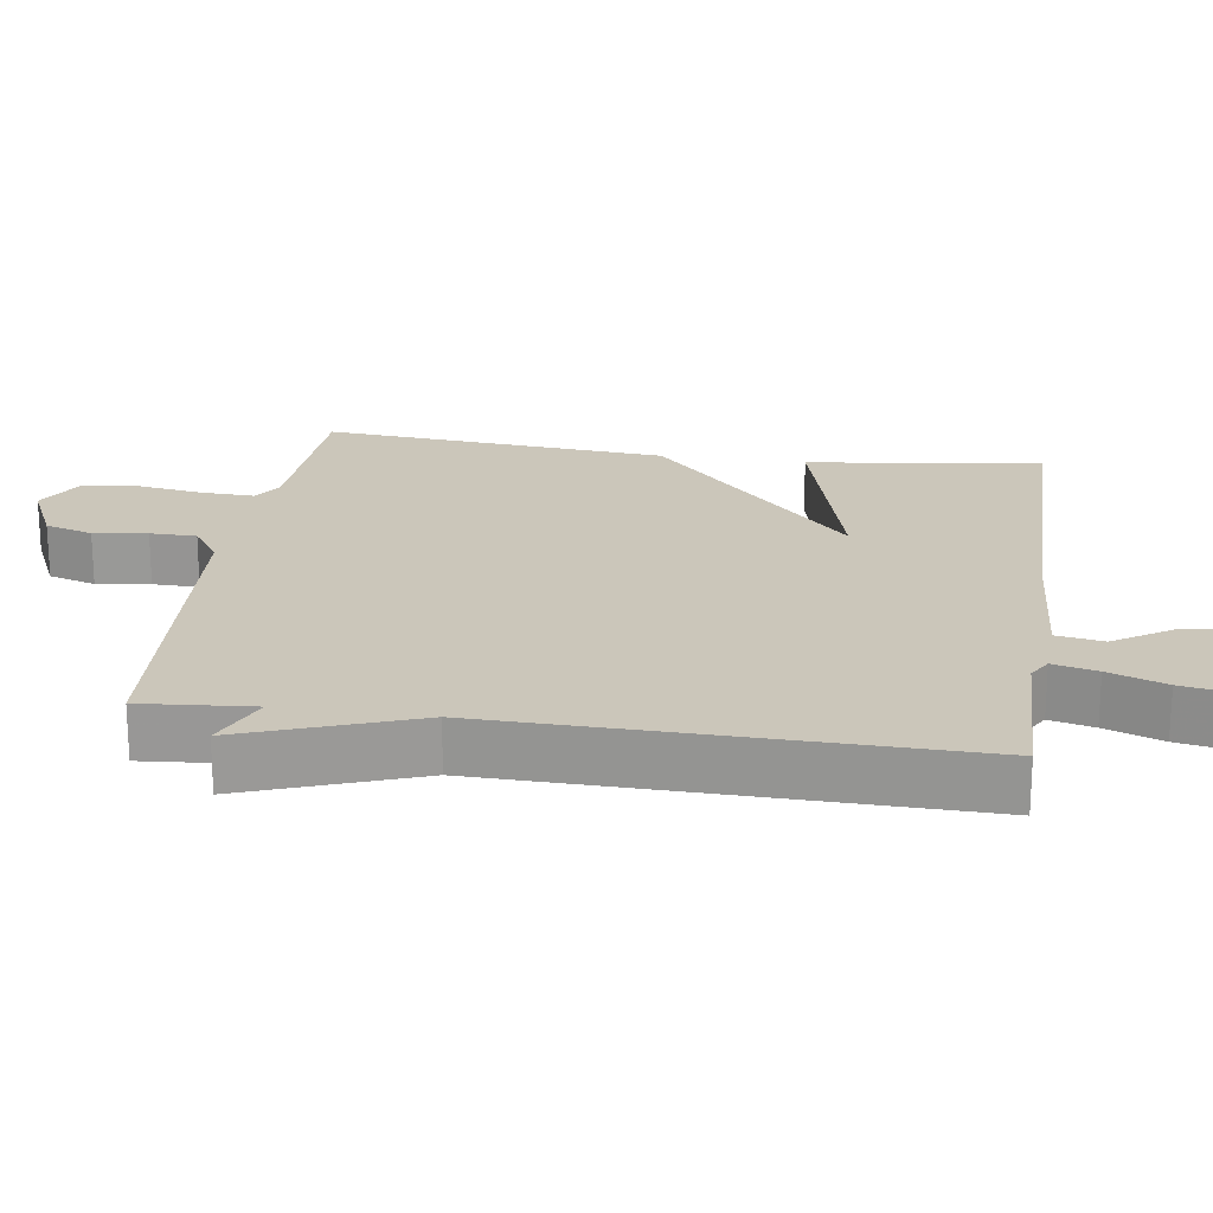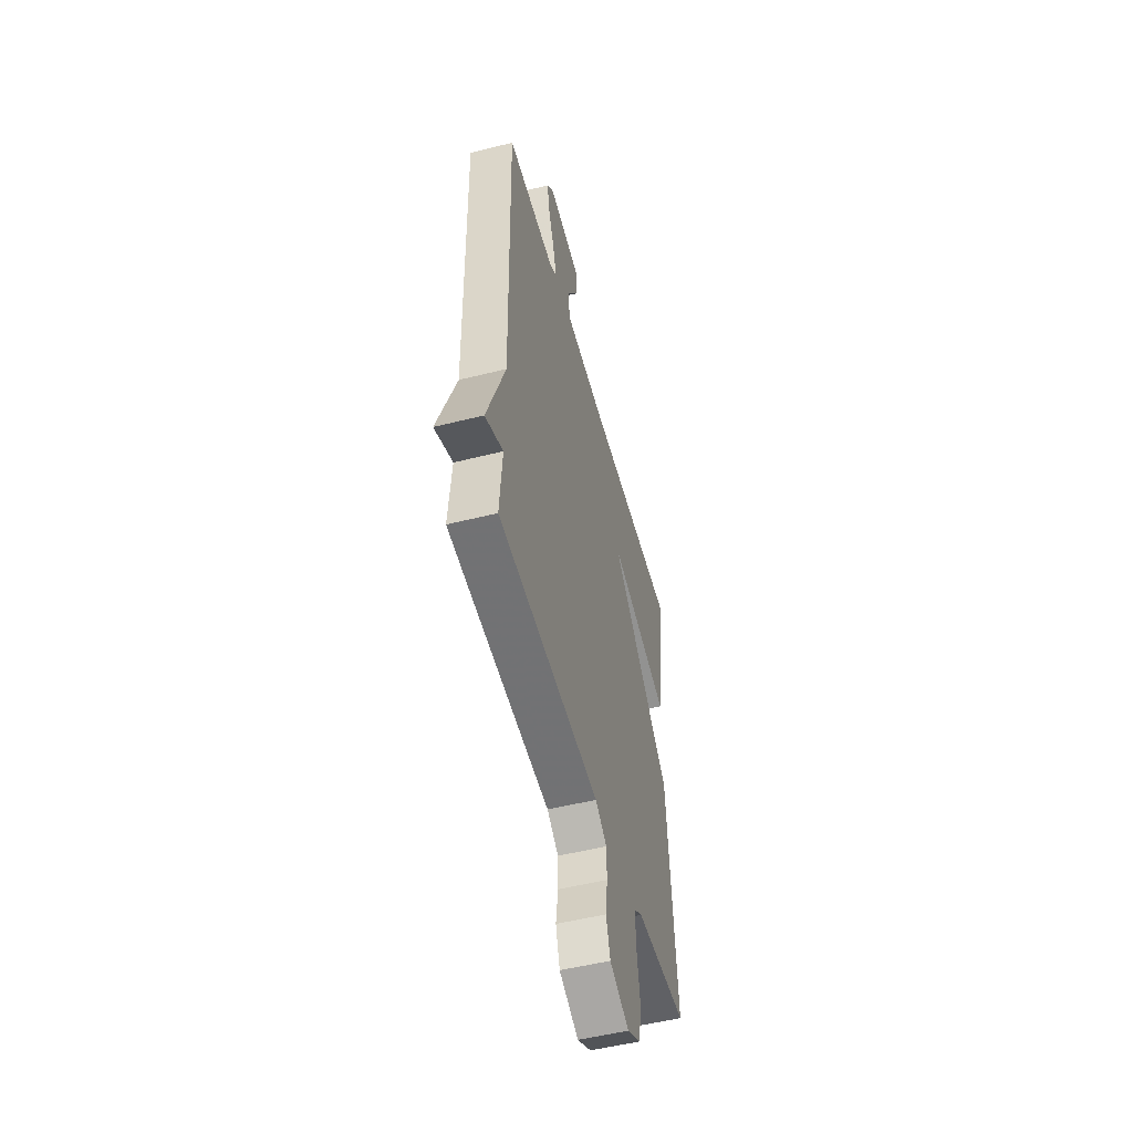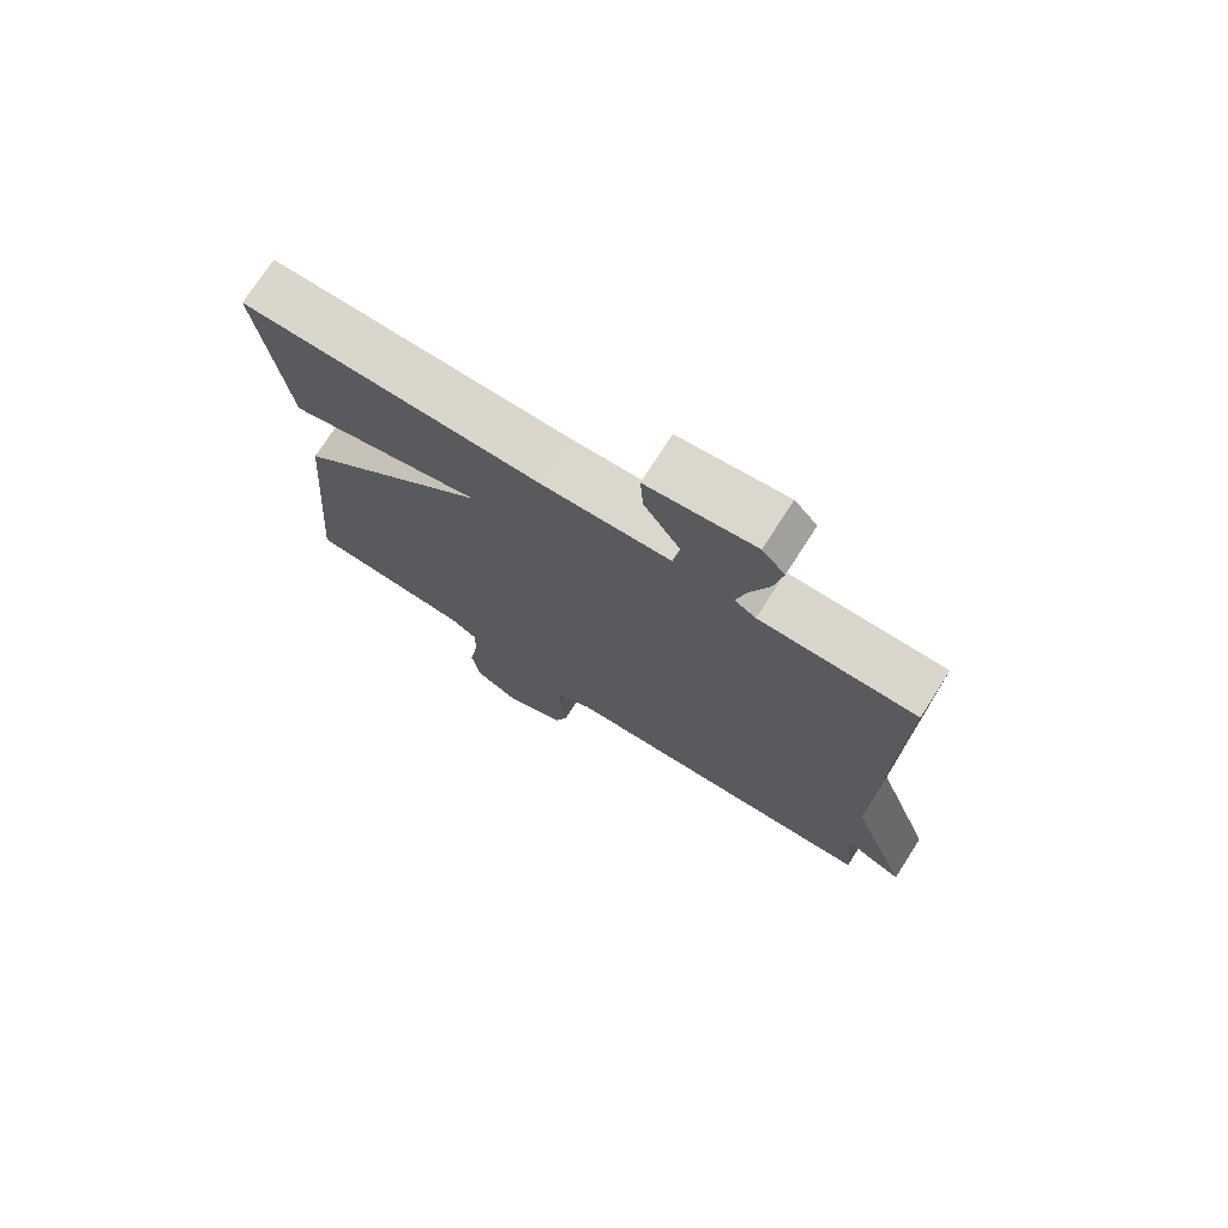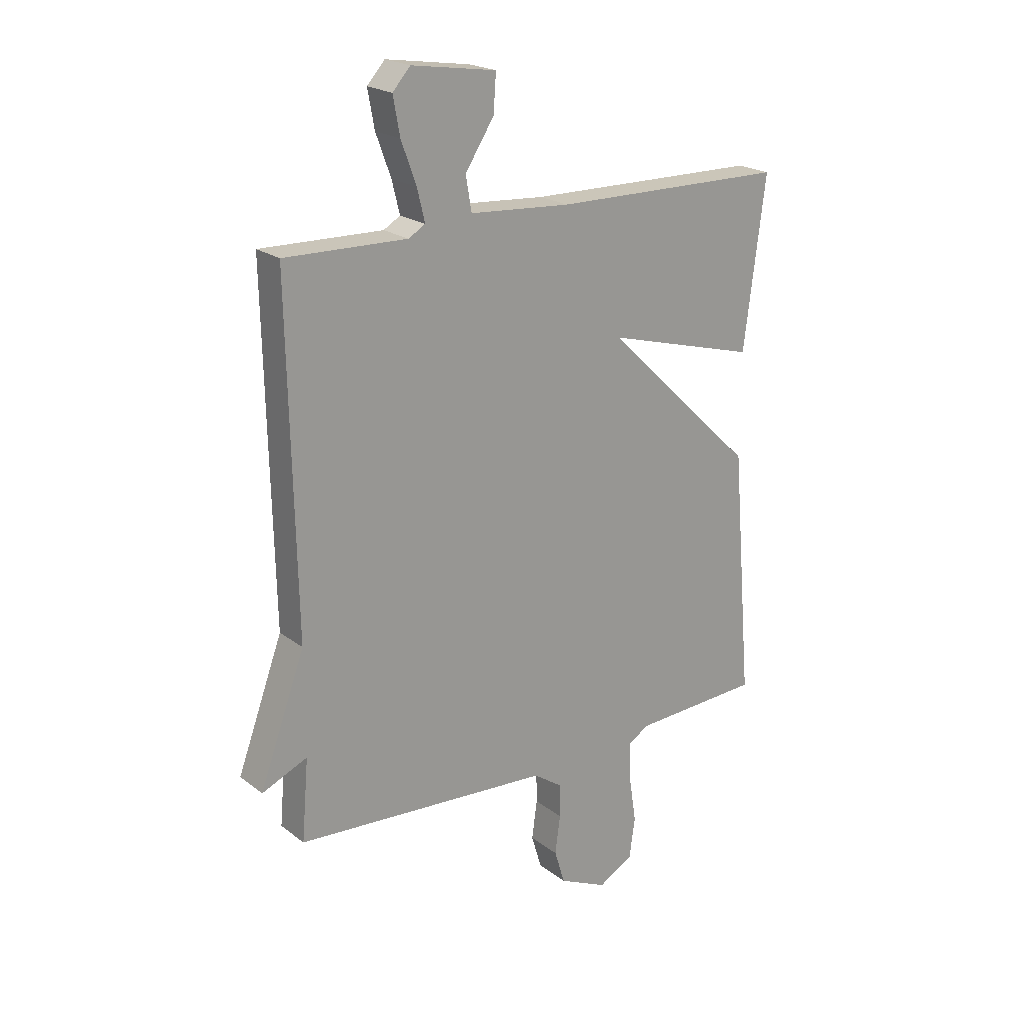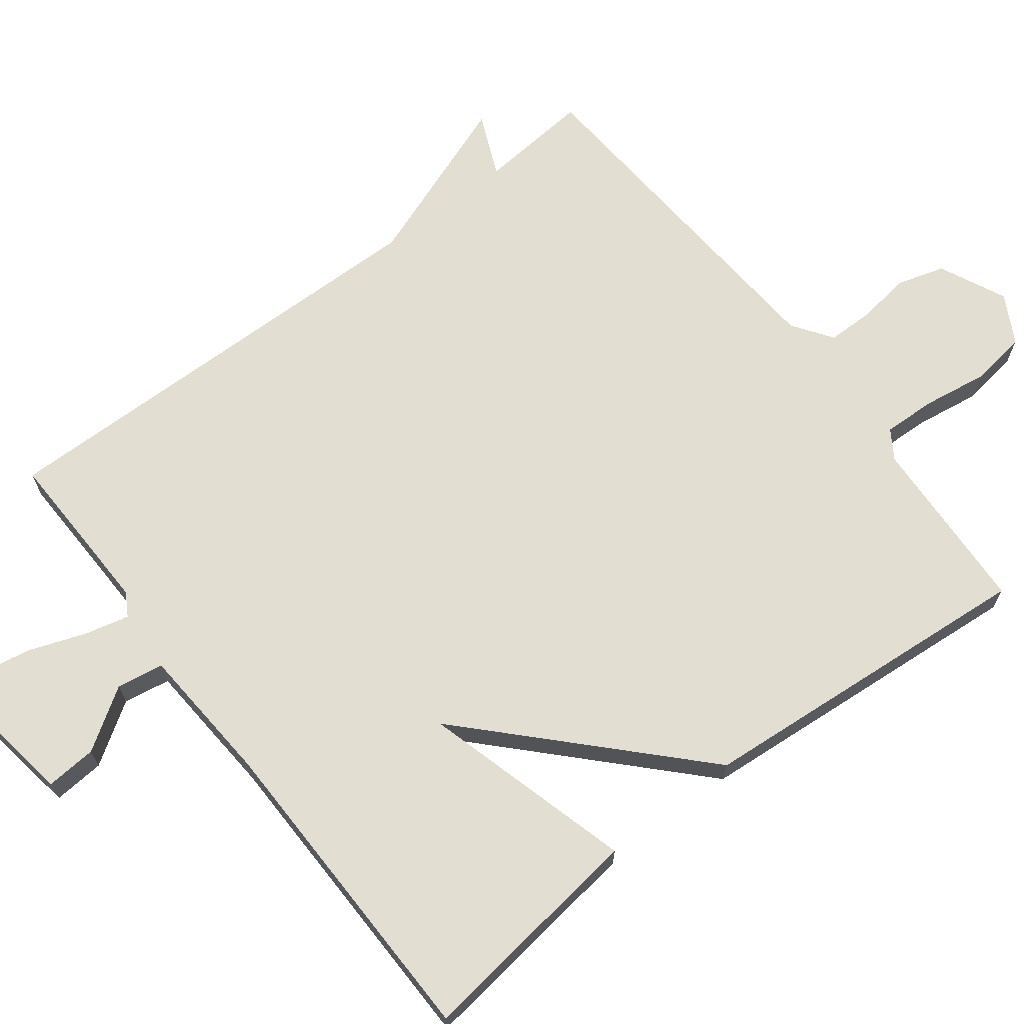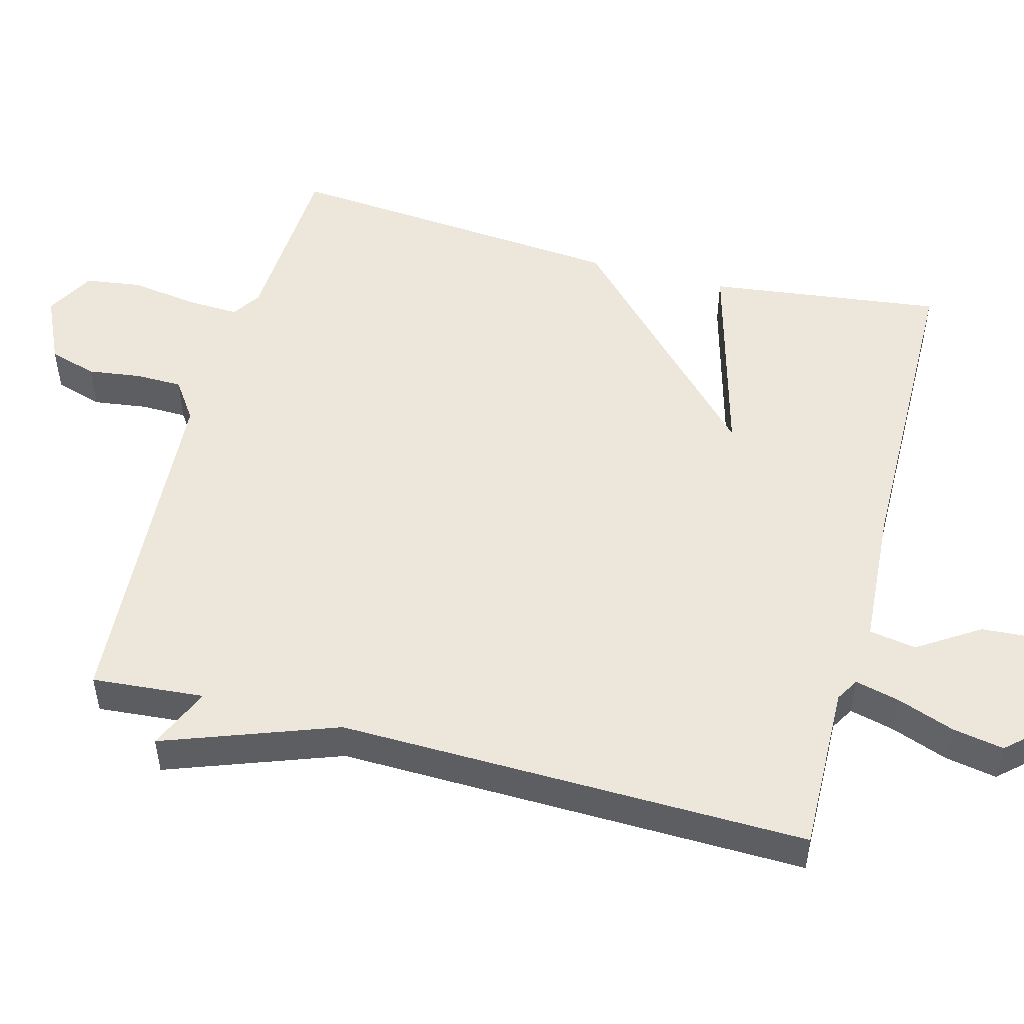
<metadata>
{"format":"obj","ext":"obj","renderer":"f3d","projection":"perspective","resolution":1024,"background":"white","views":[{"elev":21.1,"azim":-81.7,"up":"+Y"},{"elev":-52.0,"azim":-74.8,"up":"+Z"},{"elev":74.2,"azim":-147.3,"up":"+Z"},{"elev":21.2,"azim":-37.1,"up":"+Z"},{"elev":68.0,"azim":52.3,"up":"+Y"},{"elev":50.8,"azim":-75.1,"up":"+Y"}]}
</metadata>
<code>
v 0.5 0.07 -0.5
v 0.251 0.07 -0.513
v 0.211 0.07 -0.539
v 0.214 0.07 -0.612
v 0.228 0.07 -0.702
v 0.217 0.07 -0.781
v 0.15 0.07 -0.818
v 0.057 0.07 -0.775
v 0.037 0.07 -0.709
v 0.047 0.07 -0.635
v 0.046 0.07 -0.571
v -0.009 0.07 -0.533
v -0.5 0.07 -0.5
v -0.487 0.07 -0.345
v -0.574 0.07 -0.383
v -0.487 0.07 -0.145
v -0.5 0.07 0.5
v -0.266 0.07 0.495
v -0.234 0.07 0.514
v -0.249 0.07 0.575
v -0.278 0.07 0.654
v -0.291 0.07 0.725
v -0.257 0.07 0.763
v -0.095 0.07 0.739
v -0.1 0.07 0.668
v -0.155 0.07 0.583
v -0.144 0.07 0.518
v 0.05 0.07 0.505
v 0.5 0.07 0.5
v 0.459 0.07 0.177
v 0.166 0.07 0.257
v 0.459 0.07 -0.023
v 0.5 0 -0.5
v 0.251 0 -0.513
v 0.211 0 -0.539
v 0.214 0 -0.612
v 0.228 0 -0.702
v 0.217 0 -0.781
v 0.15 0 -0.818
v 0.057 0 -0.775
v 0.037 0 -0.709
v 0.047 0 -0.635
v 0.046 0 -0.571
v -0.009 0 -0.533
v -0.5 0 -0.5
v -0.487 0 -0.345
v -0.574 0 -0.383
v -0.487 0 -0.145
v -0.5 0 0.5
v -0.266 0 0.495
v -0.234 0 0.514
v -0.249 0 0.575
v -0.278 0 0.654
v -0.291 0 0.725
v -0.257 0 0.763
v -0.095 0 0.739
v -0.1 0 0.668
v -0.155 0 0.583
v -0.144 0 0.518
v 0.05 0 0.505
v 0.5 0 0.5
v 0.459 0 0.177
v 0.166 0 0.257
v 0.459 0 -0.023
f 31 32 1 2
f 28 29 30 31
f 31 2 3
f 28 31 3
f 27 28 3
f 24 25 26
f 23 24 26
f 22 23 26
f 21 22 26
f 20 21 26
f 19 20 26 27
f 27 3 4
f 19 27 4
f 18 19 4
f 18 4 5
f 17 18 5
f 16 17 5
f 14 15 16
f 12 13 14
f 12 14 16
f 11 12 16
f 8 9 10
f 7 8 10
f 6 7 10
f 5 6 10
f 5 10 11
f 5 11 16
f 34 33 64 63
f 63 62 61 60
f 35 34 63
f 35 63 60
f 35 60 59
f 58 57 56
f 58 56 55
f 58 55 54
f 58 54 53
f 58 53 52
f 59 58 52 51
f 36 35 59
f 36 59 51
f 36 51 50
f 37 36 50
f 37 50 49
f 37 49 48
f 48 47 46
f 46 45 44
f 48 46 44
f 48 44 43
f 42 41 40
f 42 40 39
f 42 39 38
f 42 38 37
f 43 42 37
f 48 43 37
f 1 33 34 2
f 2 34 35 3
f 3 35 36 4
f 4 36 37 5
f 5 37 38 6
f 6 38 39 7
f 7 39 40 8
f 8 40 41 9
f 9 41 42 10
f 10 42 43 11
f 11 43 44 12
f 12 44 45 13
f 13 45 46 14
f 14 46 47 15
f 15 47 48 16
f 16 48 49 17
f 17 49 50 18
f 18 50 51 19
f 19 51 52 20
f 20 52 53 21
f 21 53 54 22
f 22 54 55 23
f 23 55 56 24
f 24 56 57 25
f 25 57 58 26
f 26 58 59 27
f 27 59 60 28
f 28 60 61 29
f 29 61 62 30
f 30 62 63 31
f 31 63 64 32
f 32 64 33 1

</code>
